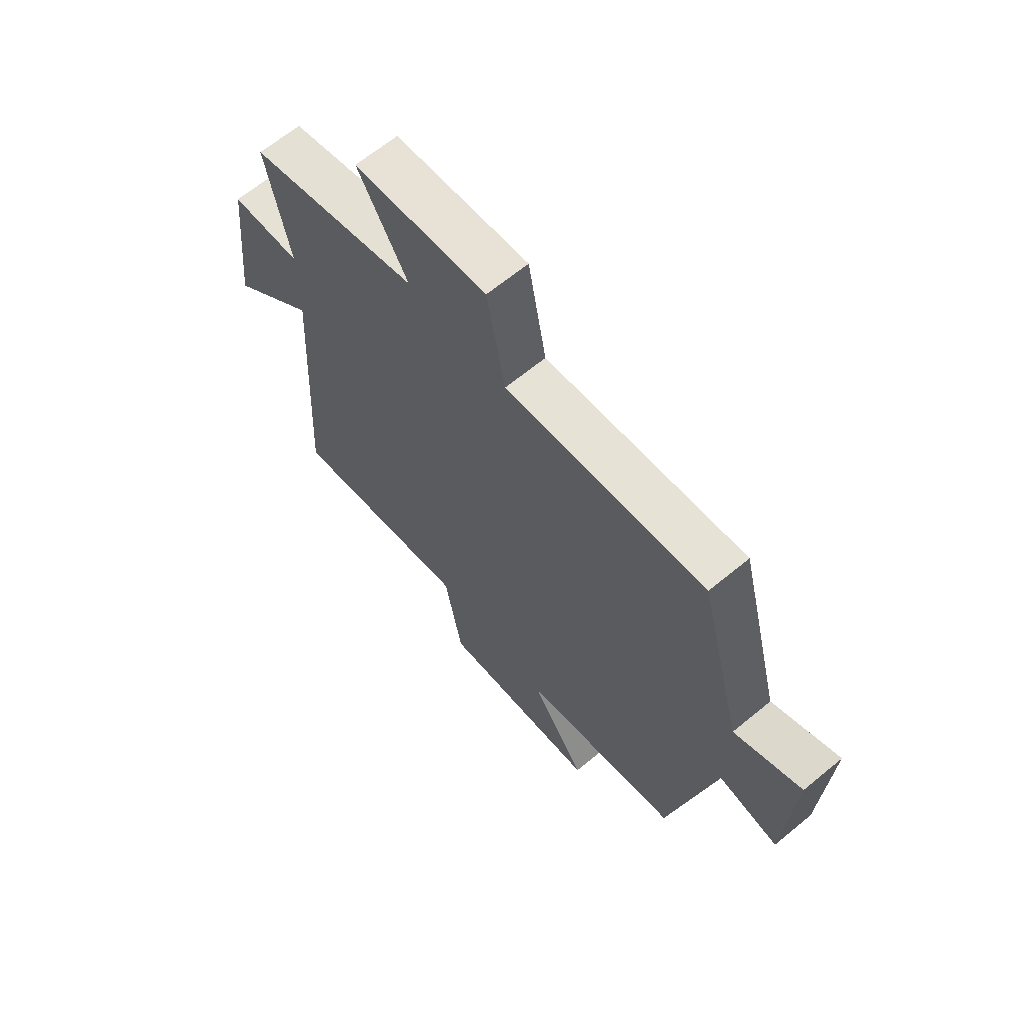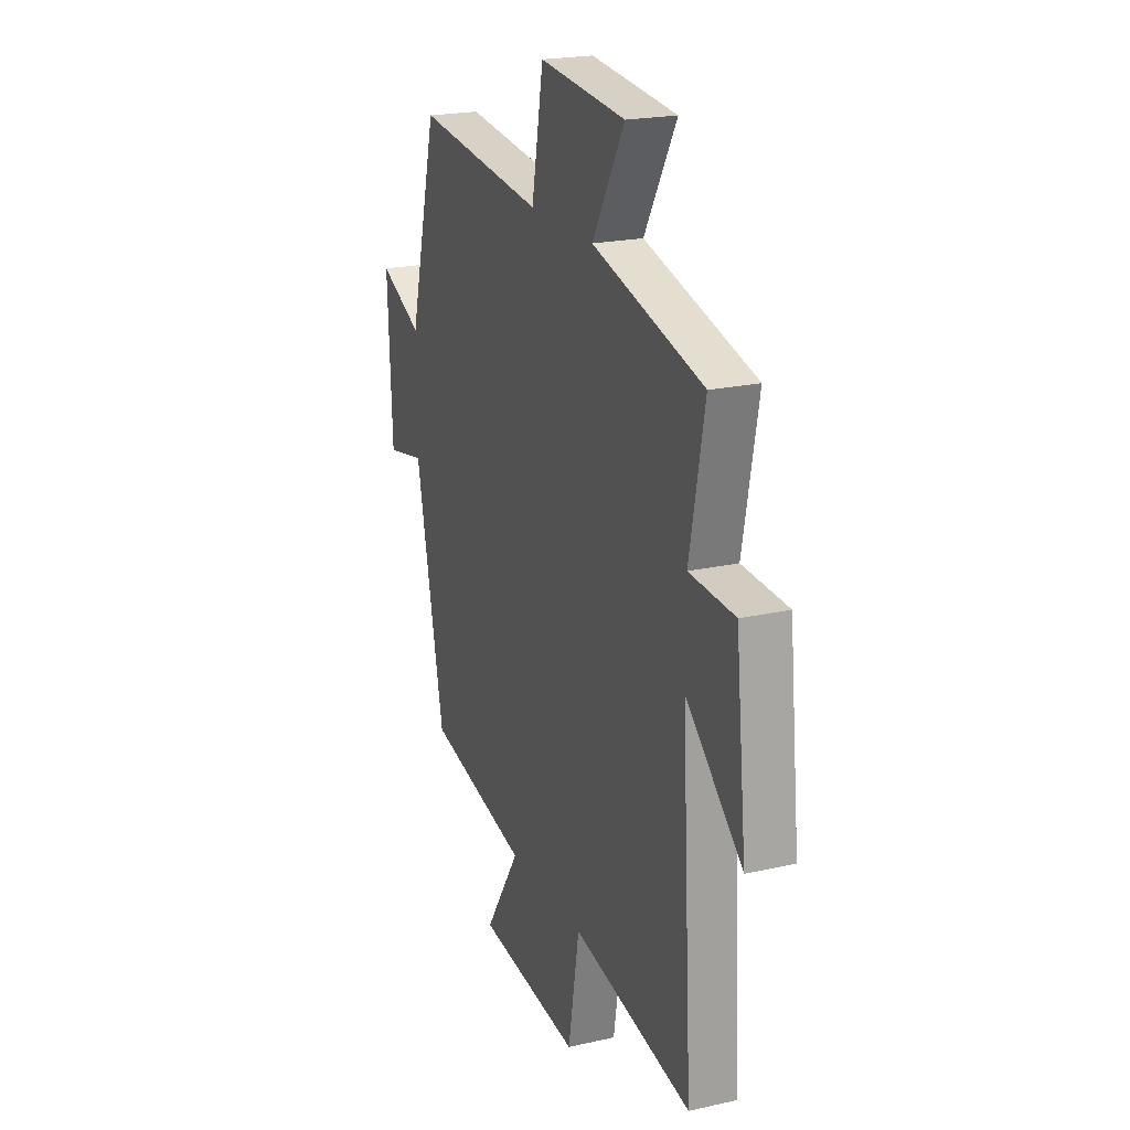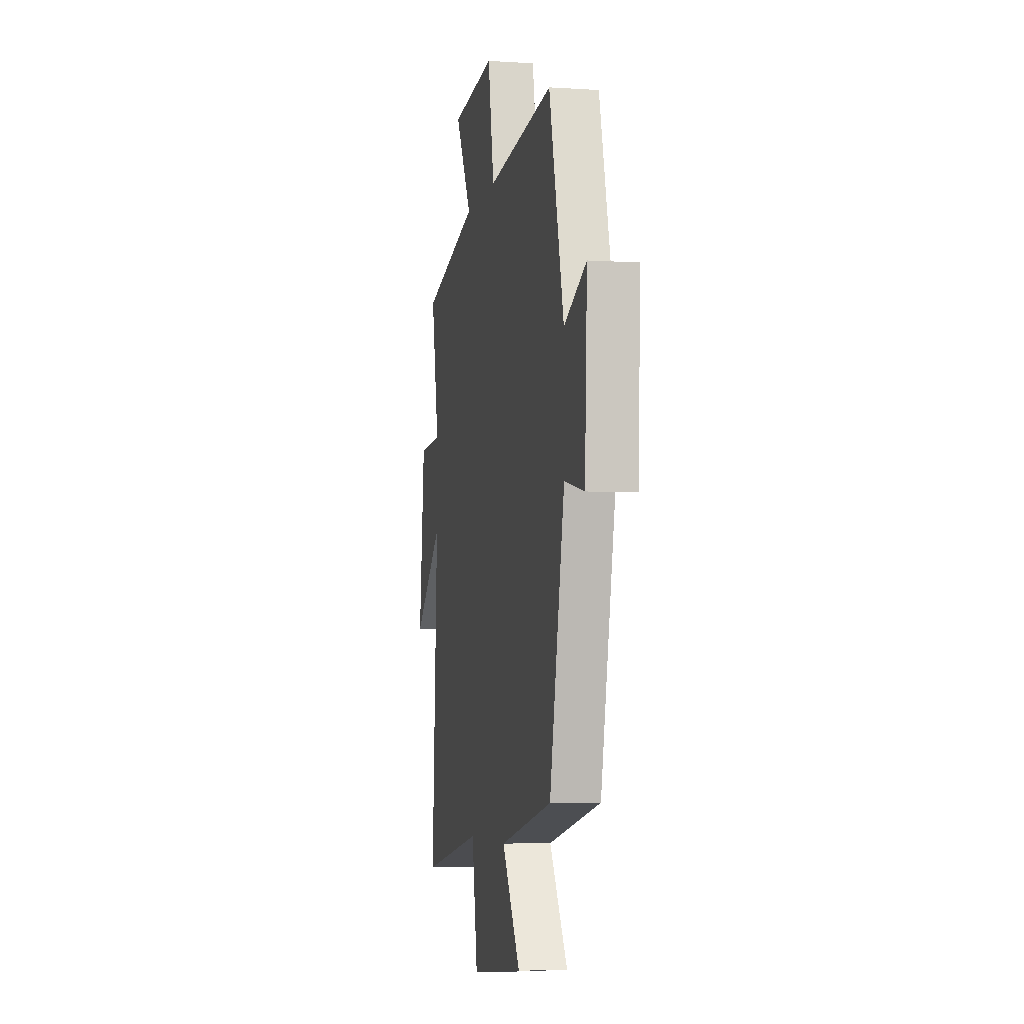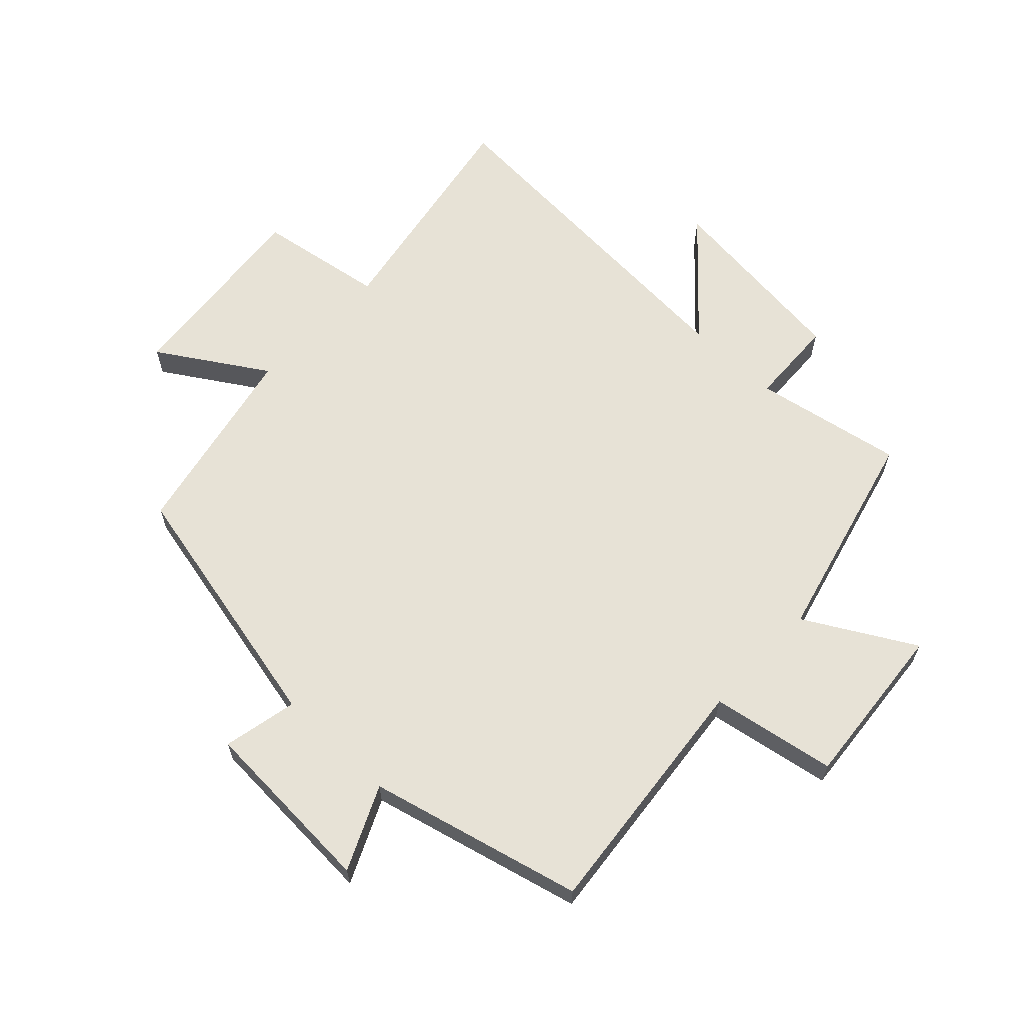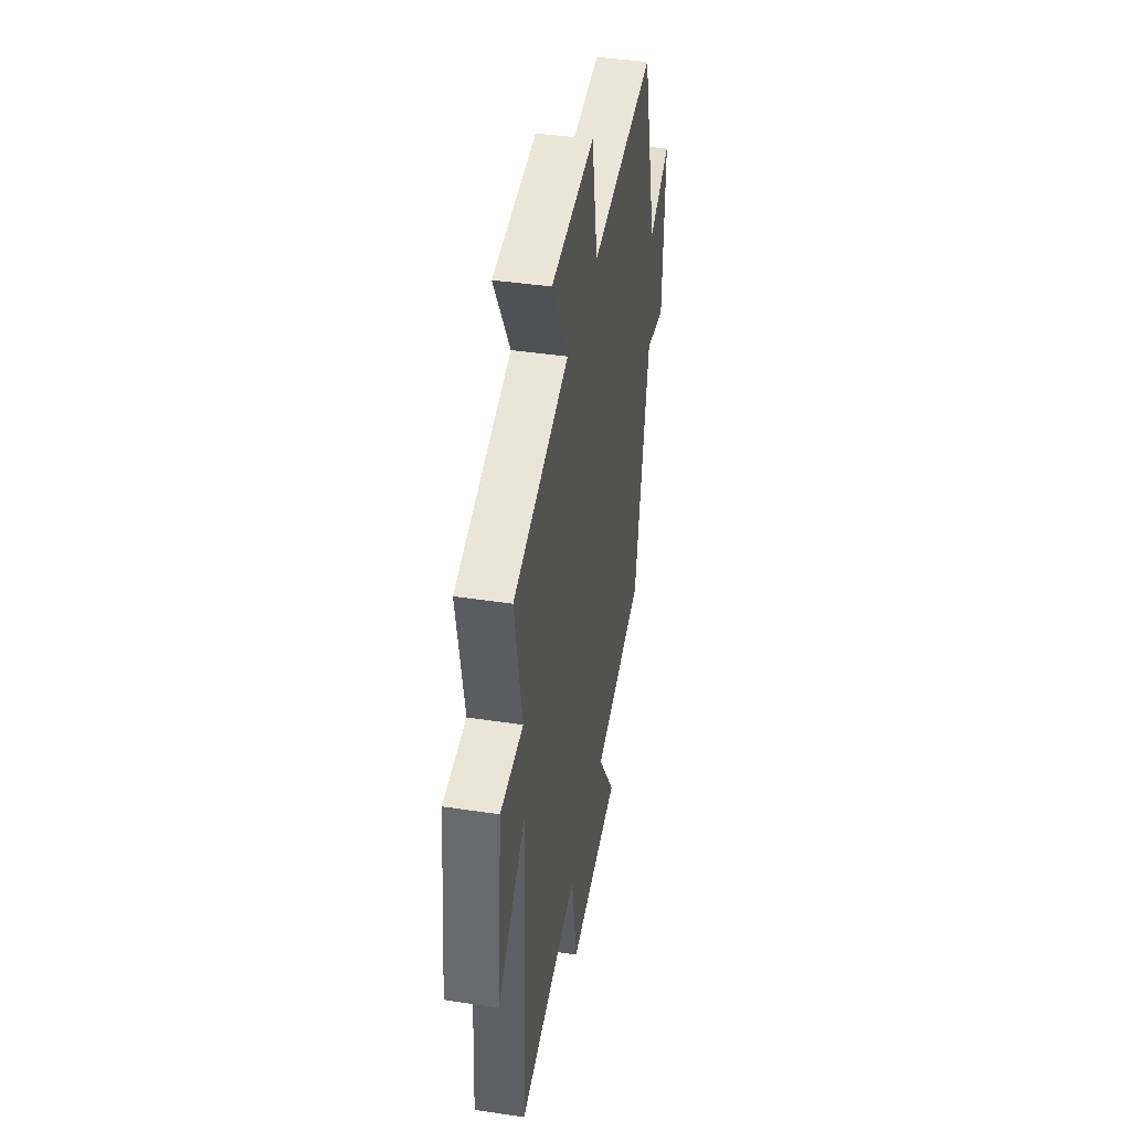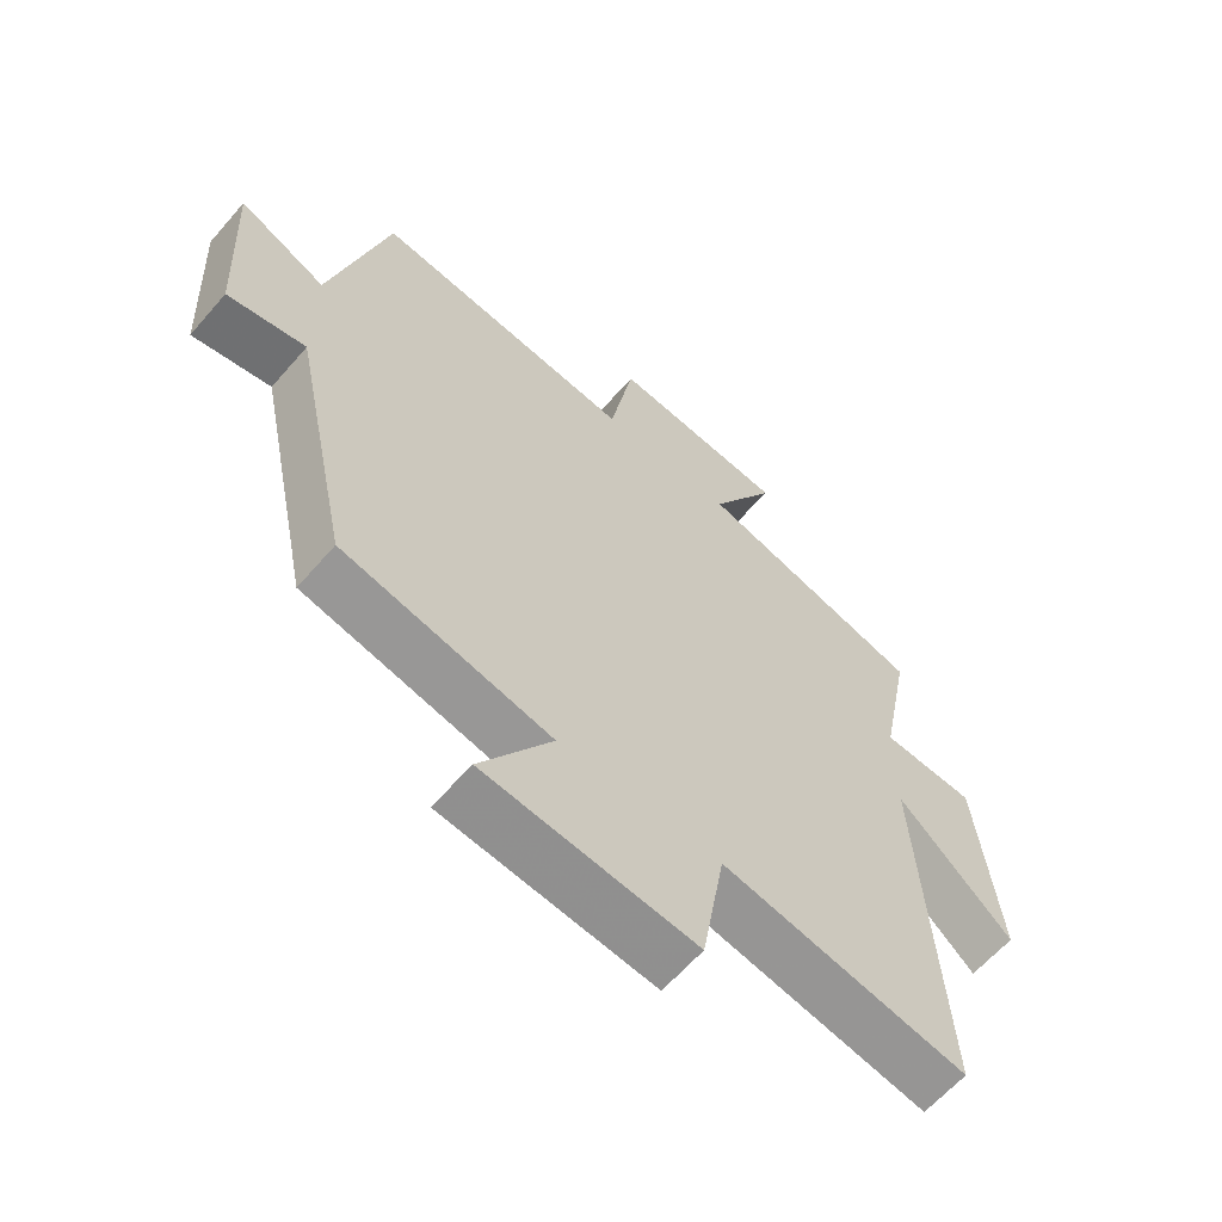
<metadata>
{"format":"obj","ext":"obj","renderer":"f3d","projection":"perspective","resolution":1024,"background":"white","views":[{"elev":65.8,"azim":-129.6,"up":"+Z"},{"elev":21.2,"azim":68.0,"up":"+Z"},{"elev":-5.0,"azim":-101.4,"up":"+Z"},{"elev":63.4,"azim":-46.2,"up":"+Y"},{"elev":41.9,"azim":100.3,"up":"+Z"},{"elev":-62.2,"azim":-40.8,"up":"+Z"}]}
</metadata>
<code>
v -0.41 0.07 -0.431
v -0.5 0.07 -0.007
v -0.621 0.07 -0.032
v -0.635 0.07 0.262
v -0.5 0.07 0.199
v -0.411 0.07 0.545
v -0.007 0.07 0.5
v 0.03 0.07 0.702
v 0.3 0.07 0.676
v 0.199 0.07 0.5
v 0.547 0.07 0.409
v 0.5 0.07 0.167
v 0.643 0.07 0.16
v 0.677 0.07 -0.156
v 0.5 0.07 0.005
v 0.534 0.07 -0.57
v 0.158 0.07 -0.5
v 0.123 0.07 -0.707
v -0.201 0.07 -0.673
v -0.09 0.07 -0.5
v -0.41 0 -0.431
v -0.5 0 -0.007
v -0.621 0 -0.032
v -0.635 0 0.262
v -0.5 0 0.199
v -0.411 0 0.545
v -0.007 0 0.5
v 0.03 0 0.702
v 0.3 0 0.676
v 0.199 0 0.5
v 0.547 0 0.409
v 0.5 0 0.167
v 0.643 0 0.16
v 0.677 0 -0.156
v 0.5 0 0.005
v 0.534 0 -0.57
v 0.158 0 -0.5
v 0.123 0 -0.707
v -0.201 0 -0.673
v -0.09 0 -0.5
f 17 18 19 20
f 17 20 1 2
f 15 16 17 2
f 12 13 14 15
f 12 15 2
f 10 11 12 2
f 7 8 9 10
f 7 10 2 3
f 5 6 7
f 5 7 3
f 3 4 5
f 40 39 38 37
f 22 21 40 37
f 22 37 36 35
f 35 34 33 32
f 22 35 32
f 22 32 31 30
f 30 29 28 27
f 23 22 30 27
f 27 26 25
f 23 27 25
f 25 24 23
f 1 21 22 2
f 2 22 23 3
f 3 23 24 4
f 4 24 25 5
f 5 25 26 6
f 6 26 27 7
f 7 27 28 8
f 8 28 29 9
f 9 29 30 10
f 10 30 31 11
f 11 31 32 12
f 12 32 33 13
f 13 33 34 14
f 14 34 35 15
f 15 35 36 16
f 16 36 37 17
f 17 37 38 18
f 18 38 39 19
f 19 39 40 20
f 20 40 21 1

</code>
